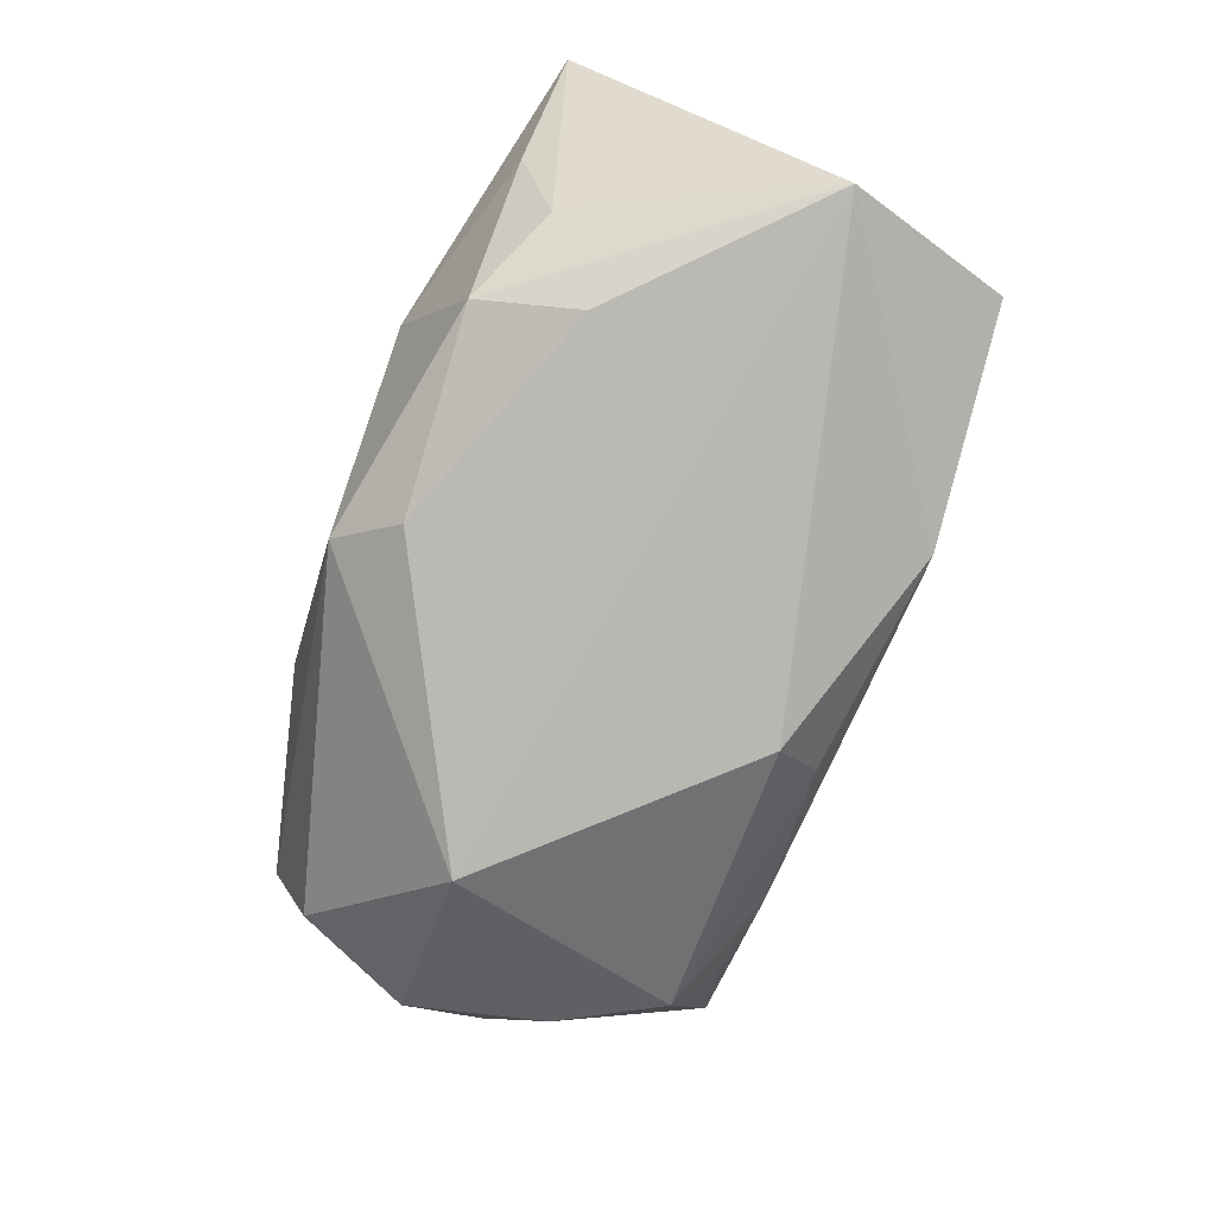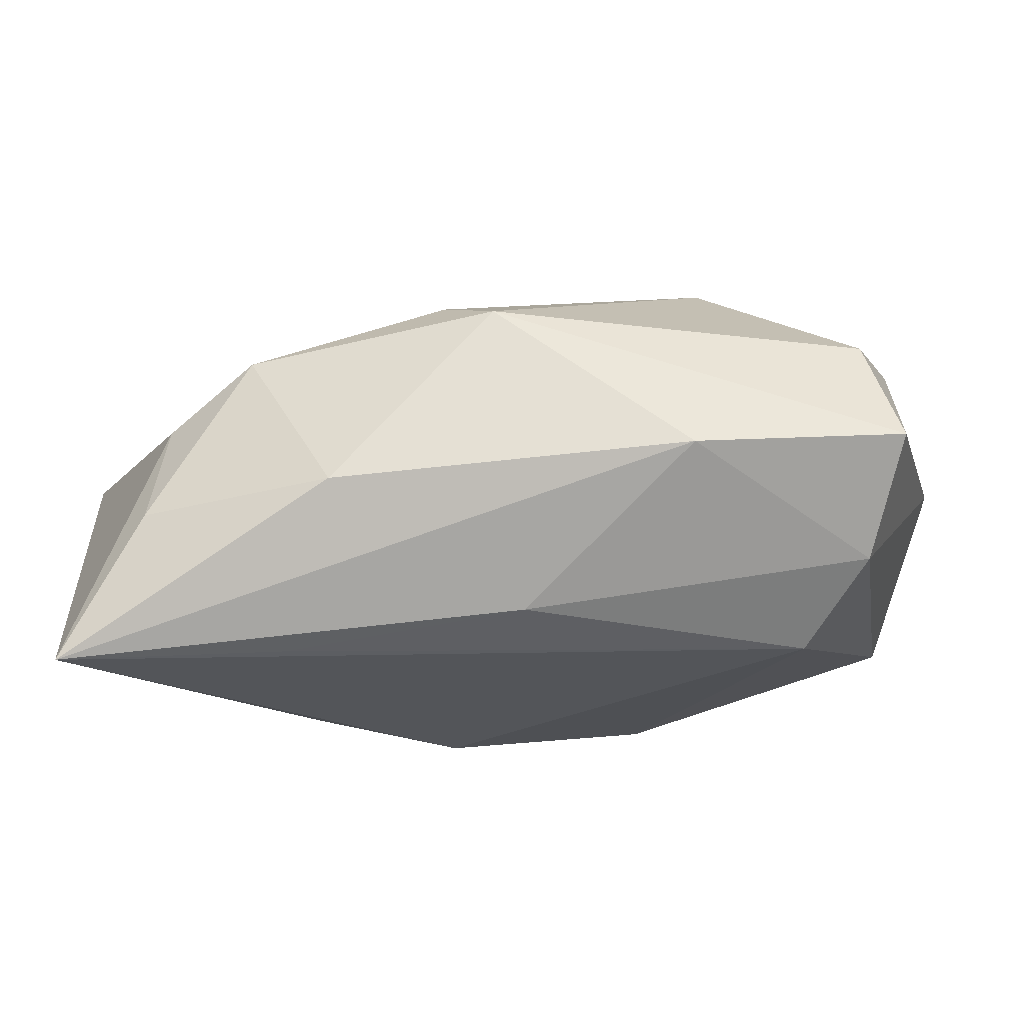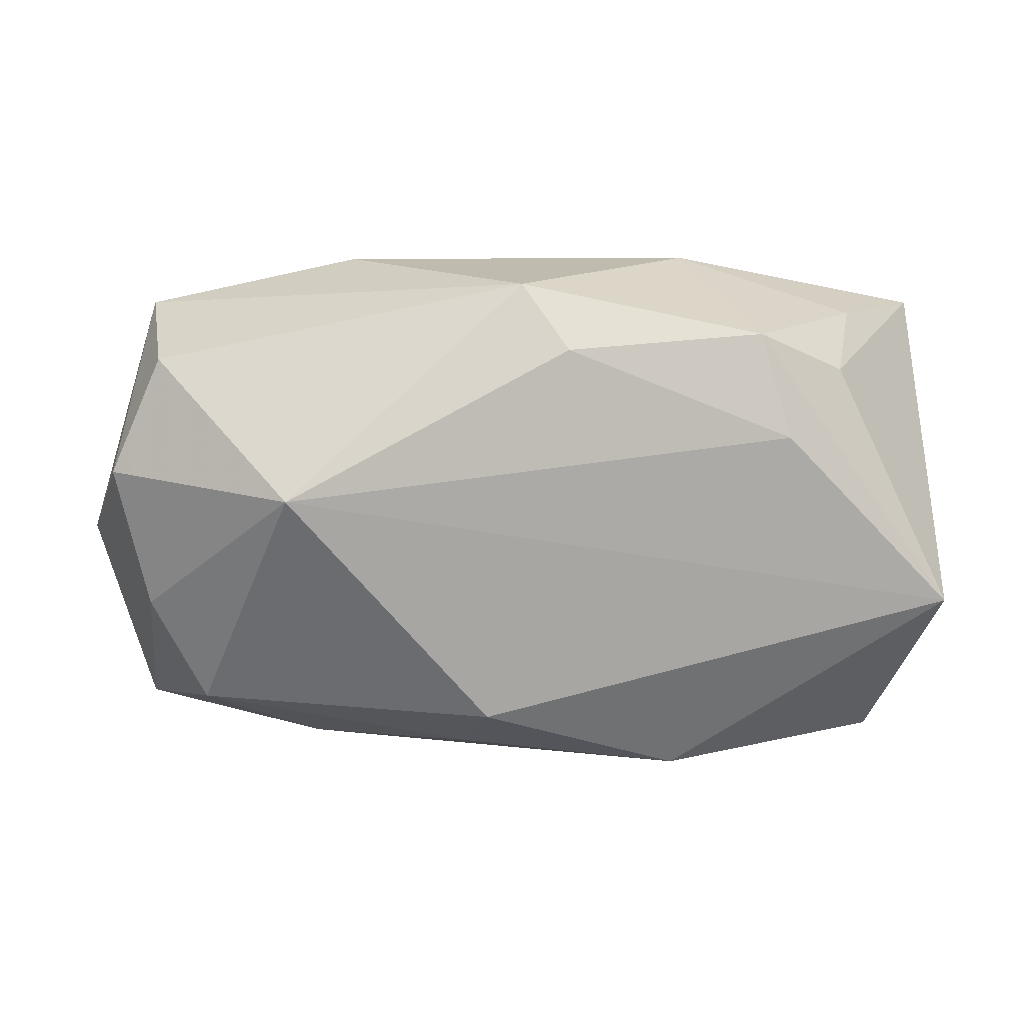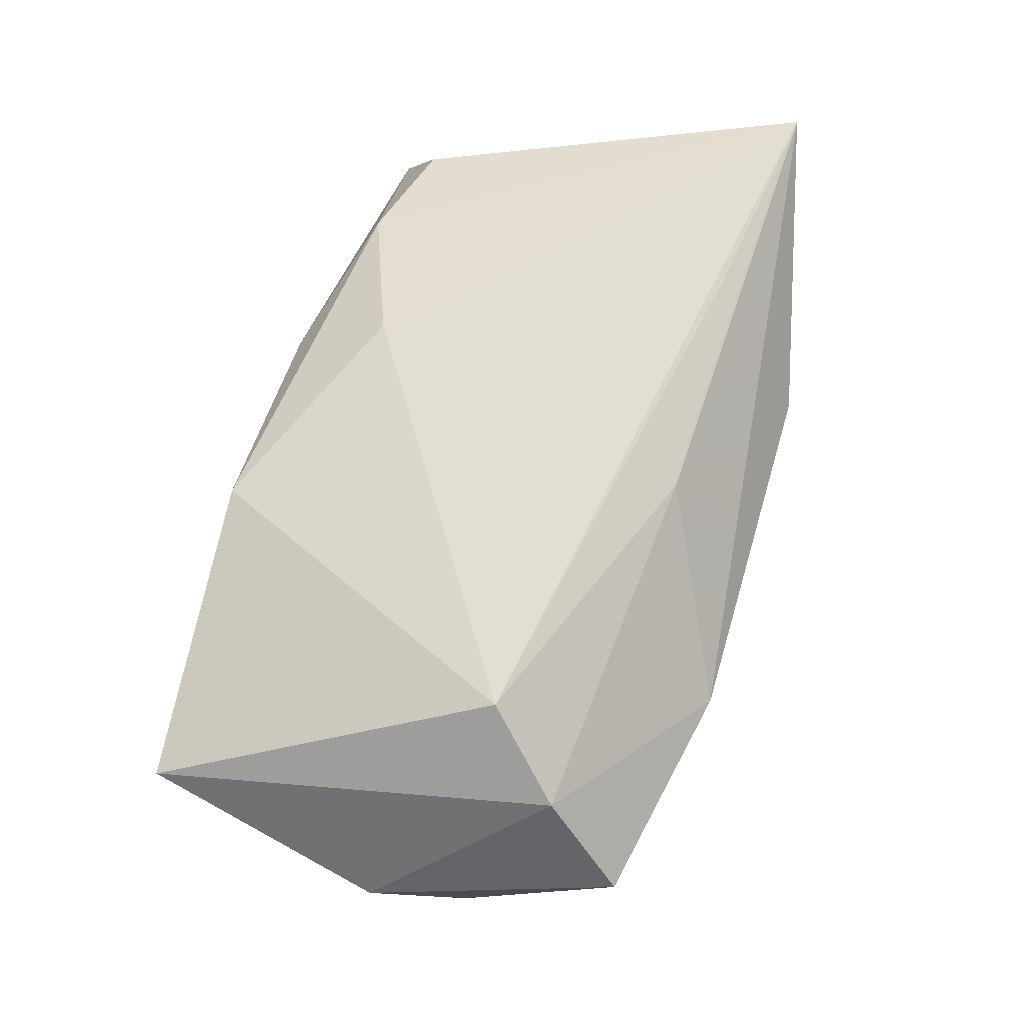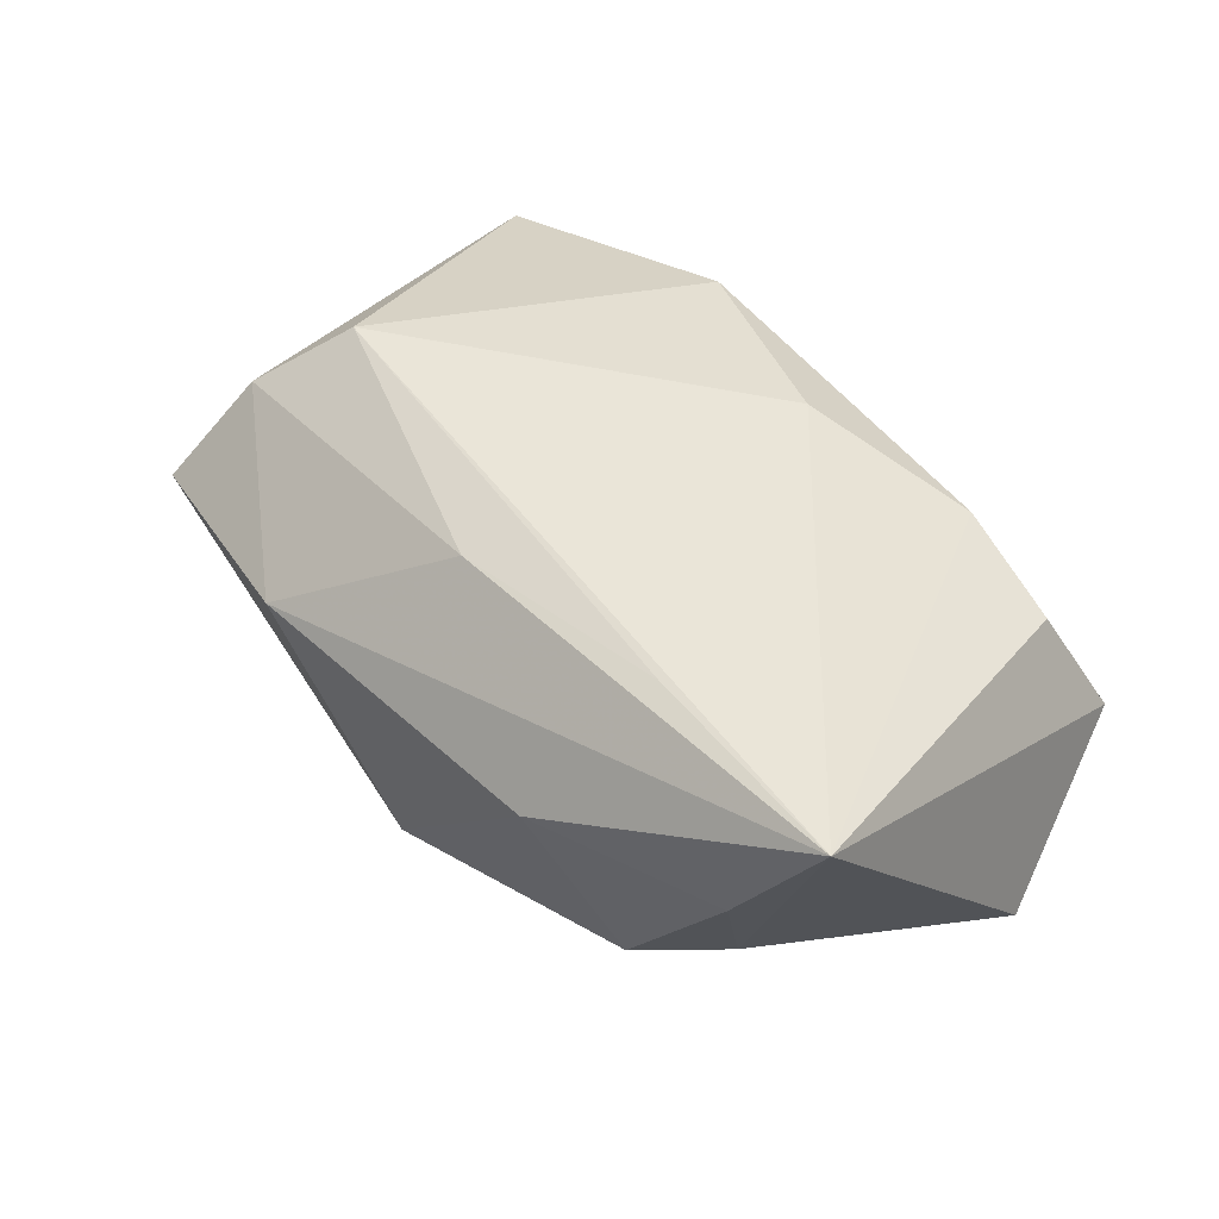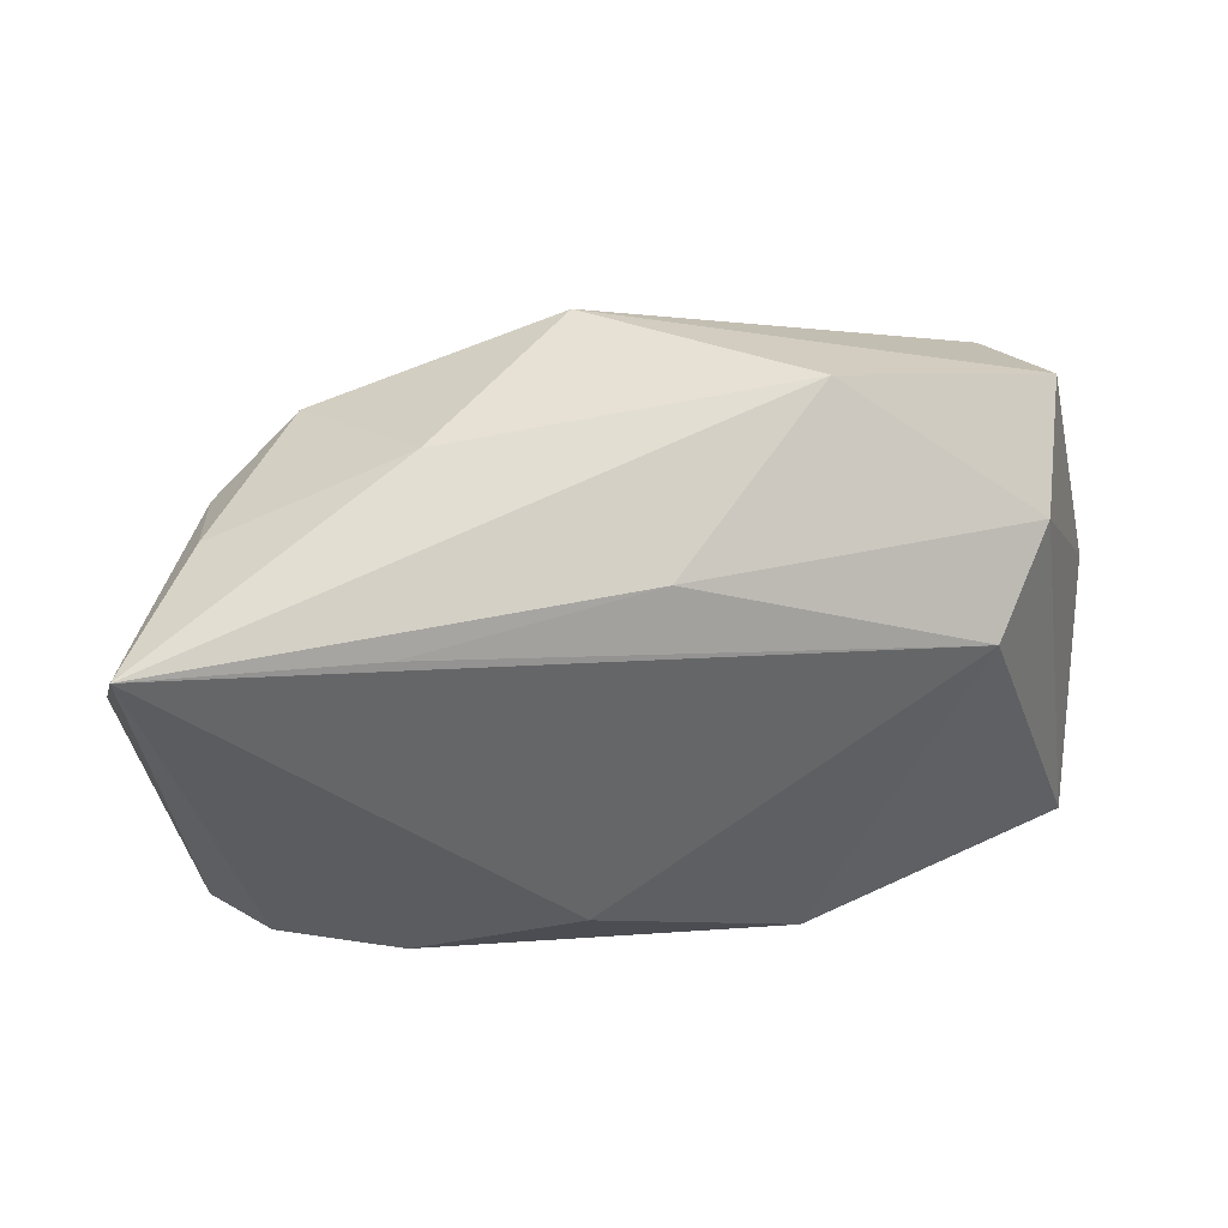
<metadata>
{"format":"obj","ext":"obj","renderer":"f3d","projection":"perspective","resolution":1024,"background":"white","views":[{"elev":-72.8,"azim":-108.6,"up":"+Z"},{"elev":65.6,"azim":-5.1,"up":"+Y"},{"elev":16.1,"azim":179.9,"up":"+Y"},{"elev":67.6,"azim":106.4,"up":"+Z"},{"elev":44.6,"azim":-132.5,"up":"+Z"},{"elev":39.2,"azim":-16.1,"up":"+Y"}]}
</metadata>
<code>
v 0.01723 0.02688 0.003694
v -0.03596 0.02094 0.004072
v 0.04128 0.007294 -0.01136
v 0.03793 -0.006508 -0.01232
v -0.04477 0.01963 0.01769
v -0.0007114 0.02688 -0.01214
v 0.005886 -0.02576 0.0007451
v -0.01656 -0.0244 -0.01237
v 0.03853 0.02239 0.002579
v -0.007738 -0.02607 0.008812
v -0.03373 0.017 -0.006594
v 0.00284 -0.01634 -0.01982
v -0.007907 -0.01596 0.0183
v -0.03442 -0.01912 0.008707
v -0.02493 0.02162 -0.01119
v -0.01771 0.02688 0.00449
v -0.03885 -0.02405 -0.00218
v 0.03241 -0.01665 -0.01295
v -0.02296 -0.02184 0.01177
v 0.005449 -0.02127 -0.0139
v 0.03643 0.01863 -0.009196
v 0.02815 0.006929 0.0183
v -0.0001159 0.01773 0.01582
v -0.04487 -0.006508 -0.01183
v 0.01312 -0.02559 0.01538
v 0.03463 0.01451 0.01217
v -0.005336 0.021 -0.01616
v 0.04545 -0.00148 -0.0009308
v 0.02119 -0.02231 -0.008432
v 0.02234 0.007377 -0.02314
v -0.02326 0.01667 0.01765
v -0.0278 0.01159 -0.01423
v 0.04179 -0.02434 0.008842
v 0.0321 -0.02156 -0.003446
f 1 5 23
f 30 6 21
f 16 5 1
f 1 6 16
f 15 16 6
f 31 23 5
f 23 31 22
f 22 5 13
f 22 31 5
f 5 24 17
f 17 14 5
f 25 22 13
f 33 22 25
f 30 21 3
f 12 24 30
f 11 24 5
f 11 15 24
f 30 24 32
f 24 15 32
f 27 6 30
f 27 15 6
f 30 32 27
f 27 32 15
f 1 23 26
f 23 22 26
f 26 22 33
f 8 17 24
f 24 12 8
f 19 25 13
f 13 5 19
f 5 14 19
f 14 17 19
f 18 12 30
f 2 11 5
f 15 11 2
f 5 16 2
f 16 15 2
f 1 26 9
f 9 6 1
f 9 21 6
f 9 3 21
f 33 25 7
f 10 19 17
f 25 19 10
f 10 7 25
f 17 8 10
f 8 7 10
f 33 7 29
f 29 7 8
f 33 18 4
f 30 3 4
f 4 18 30
f 3 9 28
f 33 4 28
f 28 4 3
f 28 26 33
f 28 9 26
f 34 18 33
f 33 29 34
f 34 29 18
f 20 8 12
f 20 29 8
f 12 18 20
f 18 29 20

</code>
